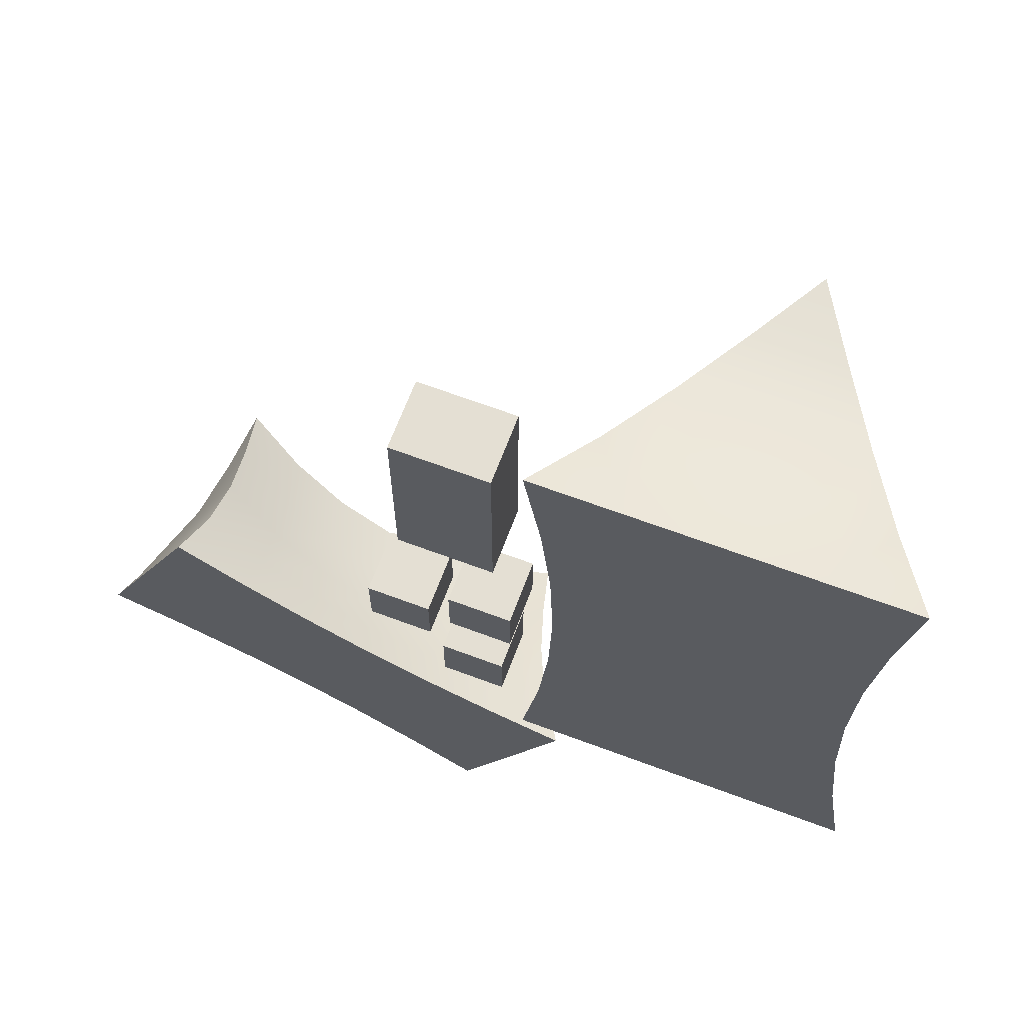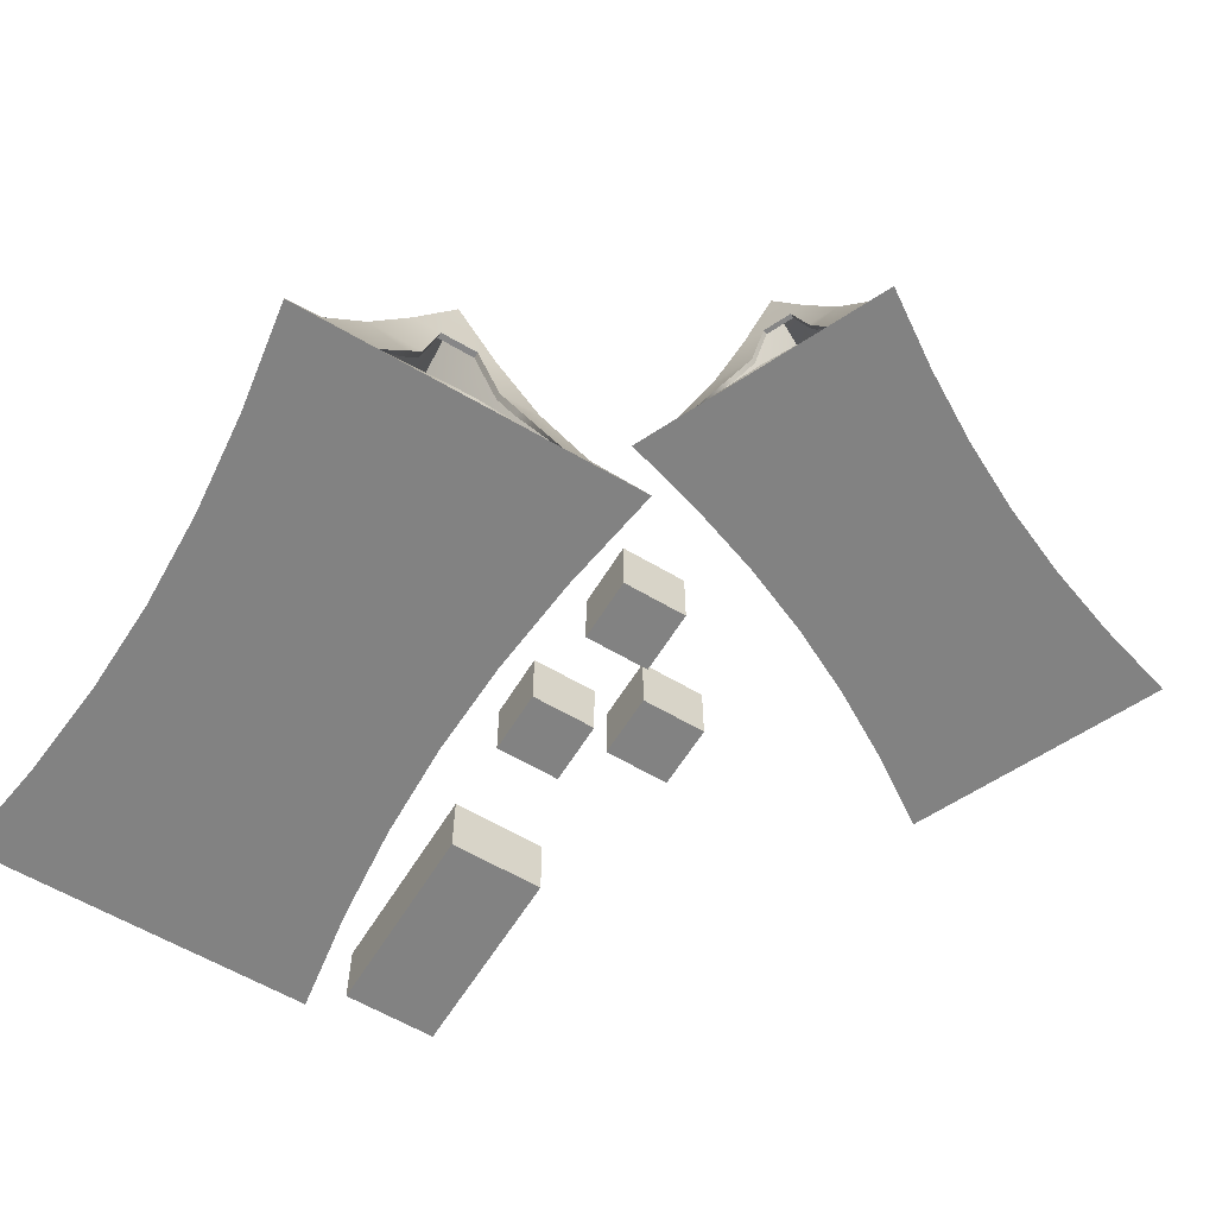
<metadata>
{"format":"obj","ext":"obj","renderer":"f3d","projection":"perspective","resolution":1024,"background":"white","views":[{"elev":66.8,"azim":20.6,"up":"+Z"},{"elev":-60.7,"azim":148.8,"up":"+Y"}]}
</metadata>
<code>
v  -229.6 -0 461.9
v  -229.5 -0 455.6
v  -224.8 -0 455.6
v  -224.8 -0 461.9
v  -224.9 -0 475.2
v  -219.5 9.235 472.4
v  -230.3 9.235 472.3
v  -217.8 2.964 461.4
v  -217.9 2.757 455.7
v  -220.1 5.828 455.6
v  -220.1 6.207 461.2
v  -222.7 9.235 438.9
v  -219.3 9.235 438.9
v  -221.4 5.67 437.8
v  -231.8 2.964 449.8
v  -231.7 2.757 455.6
v  -229.5 5.828 455.6
v  -229.5 6.207 450
v  -229.8 -0 442.9
v  -230.2 -0 436
v  -224.7 -0 436.1
v  -224.8 -0 442.9
v  -229.5 -0 449.3
v  -224.8 -0 449.3
v  -219.9 -0 468.4
v  -219.5 -0 475.2
v  -224.9 -0 468.3
v  -220.1 -0 461.9
v  -217.3 3.584 444
v  -216.6 4.618 438
v  -219.7 7.343 444.5
v  -217.7 2.964 449.9
v  -220 6.207 450.1
v  -222.3 11.49 466.5
v  -222.2 13.85 472
v  -219.9 7.343 466.7
v  -222.4 10.08 461.1
v  -232.3 3.584 467.2
v  -233 4.618 473.2
v  -229.9 7.343 466.7
v  -231.9 2.964 461.4
v  -229.6 6.207 461.1
v  -227.3 11.49 444.7
v  -227.4 13.85 439.2
v  -230.2 9.235 438.9
v  -229.8 7.343 444.5
v  -227.2 10.08 450.2
v  -220.1 -0 455.6
v  -215.8 -0 455.7
v  -215.6 -0 461.9
v  -234 -0 461.8
v  -233.8 -0 455.6
v  -224.9 18.47 471.9
v  -227.6 13.85 472
v  -214 -0 475.2
v  -216.7 4.618 473.3
v  -235.8 -0 475.1
v  -230.3 -0 475.1
v  -222.5 9.607 455.6
v  -224.8 14.49 455.6
v  -224.8 14.93 461.1
v  -224.7 18.47 439.3
v  -222 13.85 439.3
v  -223.8 13.85 439.3
v  -235.6 -0 436
v  -232.9 4.618 437.9
v  -228.4 6.308 438
v  -213.9 -0 436.1
v  -219.3 -0 436.1
v  -227.2 9.607 455.6
v  -224.8 14.93 450.2
v  -234 -0 449.3
v  -219.7 -0 442.9
v  -214.9 -0 442.9
v  -234.6 -0 442.8
v  -220 -0 449.4
v  -215.6 -0 449.4
v  -229.9 -0 468.3
v  -234.7 -0 468.3
v  -215 -0 468.4
v  -222.2 11.49 444.7
v  -224.8 16.26 444.7
v  -222.4 10.08 450.2
v  -217.4 3.584 467.3
v  -224.9 16.26 466.5
v  -227.4 11.49 466.5
v  -227.2 10.08 461.1
v  -232.2 3.584 443.9
v  -227.6 9.235 438.9
v  -226.2 13.85 439.2
v  -224.8 0.38 455.6
v  -229.5 0.38 455.6
v  -229.6 0.38 461.9
v  -224.8 0.38 461.9
v  -230.1 9.037 472.1
v  -219.7 9.037 472.1
v  -224.9 0.226 474.8
v  -220.5 5.618 455.6
v  -218.2 2.531 455.7
v  -218.1 2.746 461.5
v  -220.4 6.002 461.2
v  -221.4 5.559 438.2
v  -219.6 9.037 439.1
v  -222.7 9.173 439.3
v  -229.2 5.618 455.6
v  -231.4 2.531 455.6
v  -231.5 2.746 449.8
v  -229.2 6.002 450
v  -224.7 0.38 436.1
v  -230.2 0.3138 436.3
v  -229.8 0.38 442.9
v  -224.8 0.38 442.9
v  -229.5 0.38 449.3
v  -224.8 0.38 449.3
v  -219.5 0.2214 474.9
v  -219.9 0.38 468.4
v  -224.9 0.38 468.3
v  -220.1 0.38 461.9
v  -216.8 4.413 438.2
v  -217.6 3.387 443.9
v  -220.1 7.149 444.5
v  -218.1 2.746 449.8
v  -220.3 6 450.1
v  -222.4 13.69 471.8
v  -222.7 11.31 466.6
v  -220.2 7.151 466.8
v  -222.8 9.897 461.1
v  -232.8 4.413 473.1
v  -232 3.387 467.3
v  -229.6 7.149 466.8
v  -231.6 2.746 461.4
v  -229.3 6 461.2
v  -229.9 9.037 439.1
v  -227.2 13.69 439.5
v  -226.9 11.31 444.6
v  -229.4 7.151 444.4
v  -226.9 9.897 450.1
v  -216.2 0.1725 455.7
v  -220.1 0.38 455.6
v  -216 0.1758 462
v  -233.7 0.179 461.9
v  -233.5 0.1725 455.6
v  -227.3 13.69 471.7
v  -224.9 18.12 471.8
v  -217 4.413 473.1
v  -214.3 0.1286 475
v  -230.3 0.2216 474.8
v  -235.5 0.1305 474.9
v  -224.8 14.11 455.6
v  -222.8 9.424 455.6
v  -224.8 14.56 461.1
v  -223.8 13.84 439.6
v  -222.3 13.69 439.5
v  -224.7 18.12 439.5
v  -232.6 4.413 438.1
v  -235.3 0.1286 436.2
v  -228.4 6.197 438.4
v  -219.3 0.3084 436.3
v  -214.1 0.1305 436.4
v  -226.8 9.424 455.6
v  -224.8 14.56 450.1
v  -233.7 0.1758 449.3
v  -219.7 0.38 442.9
v  -215.3 0.1918 442.9
v  -234.3 0.1866 442.8
v  -220 0.38 449.4
v  -215.9 0.179 449.4
v  -229.9 0.38 468.3
v  -234.4 0.1918 468.3
v  -215.4 0.1866 468.4
v  -222.6 11.31 444.7
v  -224.8 15.9 444.6
v  -222.7 9.895 450.1
v  -217.7 3.387 467.4
v  -224.9 15.9 466.6
v  -227.1 11.31 466.6
v  -226.9 9.895 461.1
v  -231.9 3.387 443.9
v  -227.6 9.172 439.3
v  -226.2 13.84 439.6
o Box110
g Box110
f 1 2 3
f 3 4 1
f 5 6 7
f 8 9 10
f 10 11 8
f 12 13 14
f 15 16 17
f 17 18 15
f 19 20 21
f 21 22 19
f 23 19 22
f 22 24 23
f 2 23 24
f 24 3 2
f 25 26 5
f 5 27 25
f 28 25 27
f 27 4 28
f 29 30 13
f 13 31 29
f 32 29 31
f 31 33 32
f 9 32 33
f 33 10 9
f 34 35 6
f 6 36 34
f 37 34 36
f 36 11 37
f 38 39 7
f 7 40 38
f 41 38 40
f 40 42 41
f 16 41 42
f 42 17 16
f 43 44 45
f 45 46 43
f 47 43 46
f 46 18 47
f 28 48 49
f 49 50 28
f 4 3 48
f 48 28 4
f 2 1 51
f 51 52 2
f 35 53 54
f 7 6 35
f 35 54 7
f 26 55 56
f 6 5 26
f 26 56 6
f 39 57 58
f 58 5 7
f 7 39 58
f 37 59 60
f 60 61 37
f 11 10 59
f 59 37 11
f 9 8 50
f 50 49 9
f 62 63 64
f 12 64 63
f 63 13 12
f 20 65 66
f 45 67 20
f 20 66 45
f 30 68 69
f 69 14 13
f 13 30 69
f 47 70 60
f 60 71 47
f 18 17 70
f 70 47 18
f 16 15 72
f 72 52 16
f 73 69 68
f 68 74 73
f 22 21 69
f 69 73 22
f 20 19 75
f 75 65 20
f 76 73 74
f 74 77 76
f 24 22 73
f 73 76 24
f 19 23 72
f 72 75 19
f 48 76 77
f 77 49 48
f 3 24 76
f 76 48 3
f 23 2 52
f 52 72 23
f 78 58 57
f 57 79 78
f 27 5 58
f 58 78 27
f 26 25 80
f 80 55 26
f 1 78 79
f 79 51 1
f 4 27 78
f 78 1 4
f 25 28 50
f 50 80 25
f 81 63 62
f 62 82 81
f 31 13 63
f 63 81 31
f 30 29 74
f 74 68 30
f 83 81 82
f 82 71 83
f 33 31 81
f 81 83 33
f 29 32 77
f 77 74 29
f 59 83 71
f 71 60 59
f 10 33 83
f 83 59 10
f 32 9 49
f 49 77 32
f 84 56 55
f 55 80 84
f 36 6 56
f 56 84 36
f 35 34 85
f 85 53 35
f 8 84 80
f 80 50 8
f 11 36 84
f 84 8 11
f 34 37 61
f 61 85 34
f 86 54 53
f 53 85 86
f 40 7 54
f 54 86 40
f 39 38 79
f 79 57 39
f 87 86 85
f 85 61 87
f 42 40 86
f 86 87 42
f 38 41 51
f 51 79 38
f 70 87 61
f 61 60 70
f 17 42 87
f 87 70 17
f 41 16 52
f 52 51 41
f 88 66 65
f 65 75 88
f 46 45 66
f 66 88 46
f 44 43 82
f 82 62 44
f 15 88 75
f 75 72 15
f 18 46 88
f 88 15 18
f 43 47 71
f 71 82 43
f 67 45 89
f 44 90 89
f 89 45 44
f 90 44 62
f 62 64 90
f 91 92 93
f 93 94 91
f 95 96 97
f 98 99 100
f 100 101 98
f 102 103 104
f 105 106 107
f 107 108 105
f 109 110 111
f 111 112 109
f 112 111 113
f 113 114 112
f 114 113 92
f 92 91 114
f 97 115 116
f 116 117 97
f 117 116 118
f 118 94 117
f 103 119 120
f 120 121 103
f 121 120 122
f 122 123 121
f 123 122 99
f 99 98 123
f 96 124 125
f 125 126 96
f 126 125 127
f 127 101 126
f 95 128 129
f 129 130 95
f 130 129 131
f 131 132 130
f 132 131 106
f 106 105 132
f 133 134 135
f 135 136 133
f 136 135 137
f 137 108 136
f 138 139 118
f 118 140 138
f 139 91 94
f 94 118 139
f 141 93 92
f 92 142 141
f 143 144 124
f 124 96 95
f 95 143 124
f 145 146 115
f 115 97 96
f 96 145 115
f 147 148 128
f 95 97 147
f 147 128 95
f 149 150 127
f 127 151 149
f 150 98 101
f 101 127 150
f 140 100 99
f 99 138 140
f 152 153 154
f 153 152 104
f 104 103 153
f 155 156 110
f 110 157 133
f 133 155 110
f 158 159 119
f 103 102 158
f 158 119 103
f 149 160 137
f 137 161 149
f 160 105 108
f 108 137 160
f 162 107 106
f 106 142 162
f 159 158 163
f 163 164 159
f 158 109 112
f 112 163 158
f 165 111 110
f 110 156 165
f 164 163 166
f 166 167 164
f 163 112 114
f 114 166 163
f 162 113 111
f 111 165 162
f 167 166 139
f 139 138 167
f 166 114 91
f 91 139 166
f 142 92 113
f 113 162 142
f 148 147 168
f 168 169 148
f 147 97 117
f 117 168 147
f 170 116 115
f 115 146 170
f 169 168 93
f 93 141 169
f 168 117 94
f 94 93 168
f 140 118 116
f 116 170 140
f 154 153 171
f 171 172 154
f 153 103 121
f 121 171 153
f 164 120 119
f 119 159 164
f 172 171 173
f 173 161 172
f 171 121 123
f 123 173 171
f 167 122 120
f 120 164 167
f 161 173 150
f 150 149 161
f 173 123 98
f 98 150 173
f 138 99 122
f 122 167 138
f 146 145 174
f 174 170 146
f 145 96 126
f 126 174 145
f 175 125 124
f 124 144 175
f 170 174 100
f 100 140 170
f 174 126 101
f 101 100 174
f 151 127 125
f 125 175 151
f 144 143 176
f 176 175 144
f 143 95 130
f 130 176 143
f 169 129 128
f 128 148 169
f 175 176 177
f 177 151 175
f 176 130 132
f 132 177 176
f 141 131 129
f 129 169 141
f 151 177 160
f 160 149 151
f 177 132 105
f 105 160 177
f 142 106 131
f 131 141 142
f 156 155 178
f 178 165 156
f 155 133 136
f 136 178 155
f 172 135 134
f 134 154 172
f 165 178 107
f 107 162 165
f 178 136 108
f 108 107 178
f 161 137 135
f 135 172 161
f 179 133 157
f 179 180 134
f 134 133 179
f 154 134 180
f 180 152 154
f 102 104 12
f 12 14 102
f 110 109 21
f 21 20 110
f 104 152 64
f 64 12 104
f 157 110 20
f 20 67 157
f 158 102 14
f 14 69 158
f 109 158 69
f 69 21 109
f 179 157 67
f 67 89 179
f 180 179 89
f 89 90 180
f 152 180 90
f 90 64 152
v  -255.1 -0 431.6
v  -250.9 -0 429.7
v  -249.5 -0 432.8
v  -253.6 -0 434.8
v  -262.4 -0 438.8
v  -258.9 6.753 441.6
v  -262.2 6.753 434.3
v  -251.2 2.167 439.3
v  -247.4 2.016 437.4
v  -248.1 4.262 435.9
v  -251.7 4.538 437.7
v  -237.8 6.753 429.1
v  -236.7 6.753 431.3
v  -236.6 4.146 429.6
v  -247.8 2.167 426.4
v  -251.6 2.016 428.3
v  -250.9 4.262 429.7
v  -247.2 4.538 428
v  -242.6 -0 425.6
v  -238.2 -0 423.2
v  -236.5 -0 426.9
v  -241 -0 428.9
v  -246.8 -0 427.8
v  -245.3 -0 430.9
v  -256.4 -0 440.1
v  -260.8 -0 442.4
v  -257.9 -0 436.7
v  -252.2 -0 437.9
v  -239.5 2.62 434.2
v  -235.3 3.376 432.8
v  -240.6 5.369 432.8
v  -243.5 2.167 435.7
v  -244.3 4.538 434.3
v  -255.9 8.405 437.8
v  -259.5 10.13 439.6
v  -255.3 5.369 439.6
v  -252.4 7.37 436.1
v  -259.5 2.62 431.5
v  -263.7 3.376 432.8
v  -258.4 5.369 432.9
v  -255.5 2.167 429.9
v  -254.6 4.538 431.4
v  -243 8.405 427.8
v  -239.4 10.13 426
v  -240 6.753 424.1
v  -243.6 5.369 426.1
v  -246.6 7.37 429.6
v  -248.1 -0 435.9
v  -246.7 -0 438.8
v  -250.8 -0 440.9
v  -256.4 -0 428.6
v  -252.2 -0 426.9
v  -260.3 13.51 437.8
v  -261.2 10.13 436
v  -259.1 -0 446
v  -258.7 3.376 443.7
v  -265.8 -0 431.6
v  -264.1 -0 435.2
v  -248.8 7.025 434.4
v  -249.5 10.59 432.8
v  -253.1 10.92 434.5
v  -238.6 13.51 427.9
v  -237.8 10.13 429.6
v  -238.3 10.13 428.4
v  -239.8 -0 419.6
v  -240.2 3.376 422
v  -238.9 4.612 425
v  -233.2 -0 434.1
v  -234.8 -0 430.5
v  -250.2 7.025 431.3
v  -245.9 10.92 431.2
v  -248.1 -0 424.8
v  -239.5 -0 432.3
v  -238 -0 435.5
v  -244 -0 422.4
v  -243.9 -0 434.1
v  -242.5 -0 437
v  -259.5 -0 433.4
v  -260.9 -0 430.2
v  -254.9 -0 443.3
v  -241.5 8.405 431.2
v  -242.3 11.89 429.5
v  -245.1 7.37 432.8
v  -254.9 2.62 441.4
v  -256.7 11.89 436.2
v  -257.5 8.405 434.5
v  -253.8 7.37 432.9
v  -244 2.62 424.3
v  -239.3 6.753 425.8
v  -239.1 10.13 426.9
v  -249.5 0.2778 432.8
v  -250.9 0.2778 429.7
v  -255.1 0.2778 431.6
v  -253.6 0.2778 434.8
v  -262 6.607 434.4
v  -258.9 6.608 441.3
v  -262.2 0.1653 438.7
v  -248.1 4.108 435.7
v  -247.5 1.851 437.2
v  -251.3 2.008 439.1
v  -251.8 4.388 437.5
v  -236.9 4.064 429.7
v  -236.9 6.607 431.2
v  -238 6.707 429.2
v  -250.8 4.108 429.9
v  -251.5 1.851 428.5
v  -247.7 2.008 426.6
v  -247.1 4.388 428.2
v  -236.5 0.2778 426.9
v  -238.3 0.2295 423.3
v  -242.6 0.2778 425.6
v  -241 0.2778 428.9
v  -246.8 0.2778 427.8
v  -245.3 0.2778 430.9
v  -260.6 0.1619 442.3
v  -256.4 0.2778 440.1
v  -257.9 0.2778 436.7
v  -252.2 0.2778 437.9
v  -235.5 3.227 432.7
v  -239.5 2.477 434
v  -240.6 5.227 432.5
v  -243.6 2.008 435.5
v  -244.4 4.388 434.1
v  -259.4 10.01 439.4
v  -256.1 8.273 437.6
v  -255.5 5.229 439.4
v  -252.5 7.237 435.9
v  -263.5 3.227 432.9
v  -259.4 2.477 431.7
v  -258.3 5.227 433.1
v  -255.4 2.008 430.2
v  -254.5 4.388 431.6
v  -240.1 6.608 424.3
v  -239.5 10.01 426.3
v  -242.9 8.273 428
v  -243.5 5.229 426.3
v  -246.5 7.237 429.8
v  -246.8 0.1261 438.6
v  -248.1 0.2778 435.9
v  -251 0.1285 440.7
v  -256.4 0.1309 428.9
v  -252.1 0.1261 427.1
v  -260.9 10.01 436.1
v  -260.2 13.25 437.8
v  -258.7 3.227 443.4
v  -259.1 0.094 445.8
v  -263.9 0.1621 435.1
v  -265.5 0.0954 431.7
v  -249.5 10.31 432.8
v  -248.9 6.891 434.2
v  -253.1 10.64 434.5
v  -238.6 10.12 428.6
v  -238 10.01 429.5
v  -238.7 13.25 427.9
v  -240.3 3.227 422.2
v  -239.9 0.094 419.9
v  -239.2 4.531 425.1
v  -235 0.2255 430.5
v  -233.4 0.0954 434
v  -250.1 6.891 431.5
v  -245.8 10.64 431.2
v  -248 0.1285 425
v  -239.5 0.2778 432.3
v  -238.1 0.1402 435.2
v  -243.9 0.1364 422.6
v  -243.9 0.2778 434.1
v  -242.6 0.1309 436.8
v  -259.5 0.2778 433.4
v  -260.9 0.1402 430.4
v  -255.1 0.1364 443.1
v  -241.5 8.27 430.9
v  -242.2 11.63 429.5
v  -245.2 7.235 432.5
v  -255.1 2.477 441.2
v  -256.8 11.63 436.2
v  -257.4 8.27 434.7
v  -253.8 7.235 433.1
v  -243.9 2.477 424.5
v  -239.5 6.707 425.9
v  -239.3 10.12 427
o Box141
g Box141
f 181 182 183
f 183 184 181
f 185 186 187
f 188 189 190
f 190 191 188
f 192 193 194
f 195 196 197
f 197 198 195
f 199 200 201
f 201 202 199
f 203 199 202
f 202 204 203
f 182 203 204
f 204 183 182
f 205 206 185
f 185 207 205
f 208 205 207
f 207 184 208
f 209 210 193
f 193 211 209
f 212 209 211
f 211 213 212
f 189 212 213
f 213 190 189
f 214 215 186
f 186 216 214
f 217 214 216
f 216 191 217
f 218 219 187
f 187 220 218
f 221 218 220
f 220 222 221
f 196 221 222
f 222 197 196
f 223 224 225
f 225 226 223
f 227 223 226
f 226 198 227
f 208 228 229
f 229 230 208
f 184 183 228
f 228 208 184
f 182 181 231
f 231 232 182
f 215 233 234
f 187 186 215
f 215 234 187
f 206 235 236
f 186 185 206
f 206 236 186
f 219 237 238
f 238 185 187
f 187 219 238
f 217 239 240
f 240 241 217
f 191 190 239
f 239 217 191
f 189 188 230
f 230 229 189
f 242 243 244
f 192 244 243
f 243 193 192
f 200 245 246
f 225 247 200
f 200 246 225
f 210 248 249
f 249 194 193
f 193 210 249
f 227 250 240
f 240 251 227
f 198 197 250
f 250 227 198
f 196 195 252
f 252 232 196
f 253 249 248
f 248 254 253
f 202 201 249
f 249 253 202
f 200 199 255
f 255 245 200
f 256 253 254
f 254 257 256
f 204 202 253
f 253 256 204
f 199 203 252
f 252 255 199
f 228 256 257
f 257 229 228
f 183 204 256
f 256 228 183
f 203 182 232
f 232 252 203
f 258 238 237
f 237 259 258
f 207 185 238
f 238 258 207
f 206 205 260
f 260 235 206
f 181 258 259
f 259 231 181
f 184 207 258
f 258 181 184
f 205 208 230
f 230 260 205
f 261 243 242
f 242 262 261
f 211 193 243
f 243 261 211
f 210 209 254
f 254 248 210
f 263 261 262
f 262 251 263
f 213 211 261
f 261 263 213
f 209 212 257
f 257 254 209
f 239 263 251
f 251 240 239
f 190 213 263
f 263 239 190
f 212 189 229
f 229 257 212
f 264 236 235
f 235 260 264
f 216 186 236
f 236 264 216
f 215 214 265
f 265 233 215
f 188 264 260
f 260 230 188
f 191 216 264
f 264 188 191
f 214 217 241
f 241 265 214
f 266 234 233
f 233 265 266
f 220 187 234
f 234 266 220
f 219 218 259
f 259 237 219
f 267 266 265
f 265 241 267
f 222 220 266
f 266 267 222
f 218 221 231
f 231 259 218
f 250 267 241
f 241 240 250
f 197 222 267
f 267 250 197
f 221 196 232
f 232 231 221
f 268 246 245
f 245 255 268
f 226 225 246
f 246 268 226
f 224 223 262
f 262 242 224
f 195 268 255
f 255 252 195
f 198 226 268
f 268 195 198
f 223 227 251
f 251 262 223
f 247 225 269
f 224 270 269
f 269 225 224
f 270 224 242
f 242 244 270
f 271 272 273
f 273 274 271
f 275 276 277
f 278 279 280
f 280 281 278
f 282 283 284
f 285 286 287
f 287 288 285
f 289 290 291
f 291 292 289
f 292 291 293
f 293 294 292
f 294 293 272
f 272 271 294
f 277 295 296
f 296 297 277
f 297 296 298
f 298 274 297
f 283 299 300
f 300 301 283
f 301 300 302
f 302 303 301
f 303 302 279
f 279 278 303
f 276 304 305
f 305 306 276
f 306 305 307
f 307 281 306
f 275 308 309
f 309 310 275
f 310 309 311
f 311 312 310
f 312 311 286
f 286 285 312
f 313 314 315
f 315 316 313
f 316 315 317
f 317 288 316
f 318 319 298
f 298 320 318
f 319 271 274
f 274 298 319
f 321 273 272
f 272 322 321
f 323 324 304
f 304 276 275
f 275 323 304
f 325 326 295
f 295 277 276
f 276 325 295
f 327 328 308
f 275 277 327
f 327 308 275
f 329 330 307
f 307 331 329
f 330 278 281
f 281 307 330
f 320 280 279
f 279 318 320
f 332 333 334
f 333 332 284
f 284 283 333
f 335 336 290
f 290 337 313
f 313 335 290
f 338 339 299
f 283 282 338
f 338 299 283
f 329 340 317
f 317 341 329
f 340 285 288
f 288 317 340
f 342 287 286
f 286 322 342
f 339 338 343
f 343 344 339
f 338 289 292
f 292 343 338
f 345 291 290
f 290 336 345
f 344 343 346
f 346 347 344
f 343 292 294
f 294 346 343
f 342 293 291
f 291 345 342
f 347 346 319
f 319 318 347
f 346 294 271
f 271 319 346
f 322 272 293
f 293 342 322
f 328 327 348
f 348 349 328
f 327 277 297
f 297 348 327
f 350 296 295
f 295 326 350
f 349 348 273
f 273 321 349
f 348 297 274
f 274 273 348
f 320 298 296
f 296 350 320
f 334 333 351
f 351 352 334
f 333 283 301
f 301 351 333
f 344 300 299
f 299 339 344
f 352 351 353
f 353 341 352
f 351 301 303
f 303 353 351
f 347 302 300
f 300 344 347
f 341 353 330
f 330 329 341
f 353 303 278
f 278 330 353
f 318 279 302
f 302 347 318
f 326 325 354
f 354 350 326
f 325 276 306
f 306 354 325
f 355 305 304
f 304 324 355
f 350 354 280
f 280 320 350
f 354 306 281
f 281 280 354
f 331 307 305
f 305 355 331
f 324 323 356
f 356 355 324
f 323 275 310
f 310 356 323
f 349 309 308
f 308 328 349
f 355 356 357
f 357 331 355
f 356 310 312
f 312 357 356
f 321 311 309
f 309 349 321
f 331 357 340
f 340 329 331
f 357 312 285
f 285 340 357
f 322 286 311
f 311 321 322
f 336 335 358
f 358 345 336
f 335 313 316
f 316 358 335
f 352 315 314
f 314 334 352
f 345 358 287
f 287 342 345
f 358 316 288
f 288 287 358
f 341 317 315
f 315 352 341
f 359 313 337
f 359 360 314
f 314 313 359
f 334 314 360
f 360 332 334
f 282 284 192
f 192 194 282
f 290 289 201
f 201 200 290
f 284 332 244
f 244 192 284
f 337 290 200
f 200 247 337
f 338 282 194
f 194 249 338
f 289 338 249
f 249 201 289
f 359 337 247
f 247 269 359
f 360 359 269
f 269 270 360
f 332 360 270
f 270 244 332
v  -241 -0 445.2
v  -241 -0 441.2
v  -237 -0 441.2
v  -237 -0 445.2
v  -241 3.937 445.2
v  -237 3.937 445.2
v  -237 3.937 441.2
v  -241 3.937 441.2
o Box145
g Box145
f 361 362 363
f 363 364 361
f 365 366 367
f 367 368 365
f 361 364 366
f 366 365 361
f 364 363 367
f 367 366 364
f 363 362 368
f 368 367 363
f 362 361 365
f 365 368 362
v  -240.4 -0 453.8
v  -240.4 -0 449.9
v  -236.5 -0 449.9
v  -236.5 -0 453.8
v  -240.4 3.937 453.8
v  -236.5 3.937 453.8
v  -236.5 3.937 449.9
v  -240.4 3.937 449.9
o Box143
g Box143
f 369 370 371
f 371 372 369
f 373 374 375
f 375 376 373
f 369 372 374
f 374 373 369
f 372 371 375
f 375 374 372
f 371 370 376
f 376 375 371
f 370 369 373
f 373 376 370
v  -245.7 -0 450.9
v  -245.7 -0 446.9
v  -241.8 -0 446.9
v  -241.8 -0 450.9
v  -245.7 3.937 450.9
v  -241.8 3.937 450.9
v  -241.8 3.937 446.9
v  -245.7 3.937 446.9
o Box144
g Box144
f 377 378 379
f 379 380 377
f 381 382 383
f 383 384 381
f 377 380 382
f 382 381 377
f 380 379 383
f 383 382 380
f 379 378 384
f 384 383 379
f 378 377 381
f 381 384 378
v  -243.3 -0 473.3
v  -243.3 -0 460.7
v  -237.5 -0 460.7
v  -237.5 -0 473.3
v  -243.3 4.12 473.3
v  -237.5 4.12 473.3
v  -237.5 4.12 460.7
v  -243.3 4.12 460.7
o Box142
g Box142
f 385 386 387
f 387 388 385
f 389 390 391
f 391 392 389
f 385 388 390
f 390 389 385
f 388 387 391
f 391 390 388
f 387 386 392
f 392 391 387
f 386 385 389
f 389 392 386

</code>
